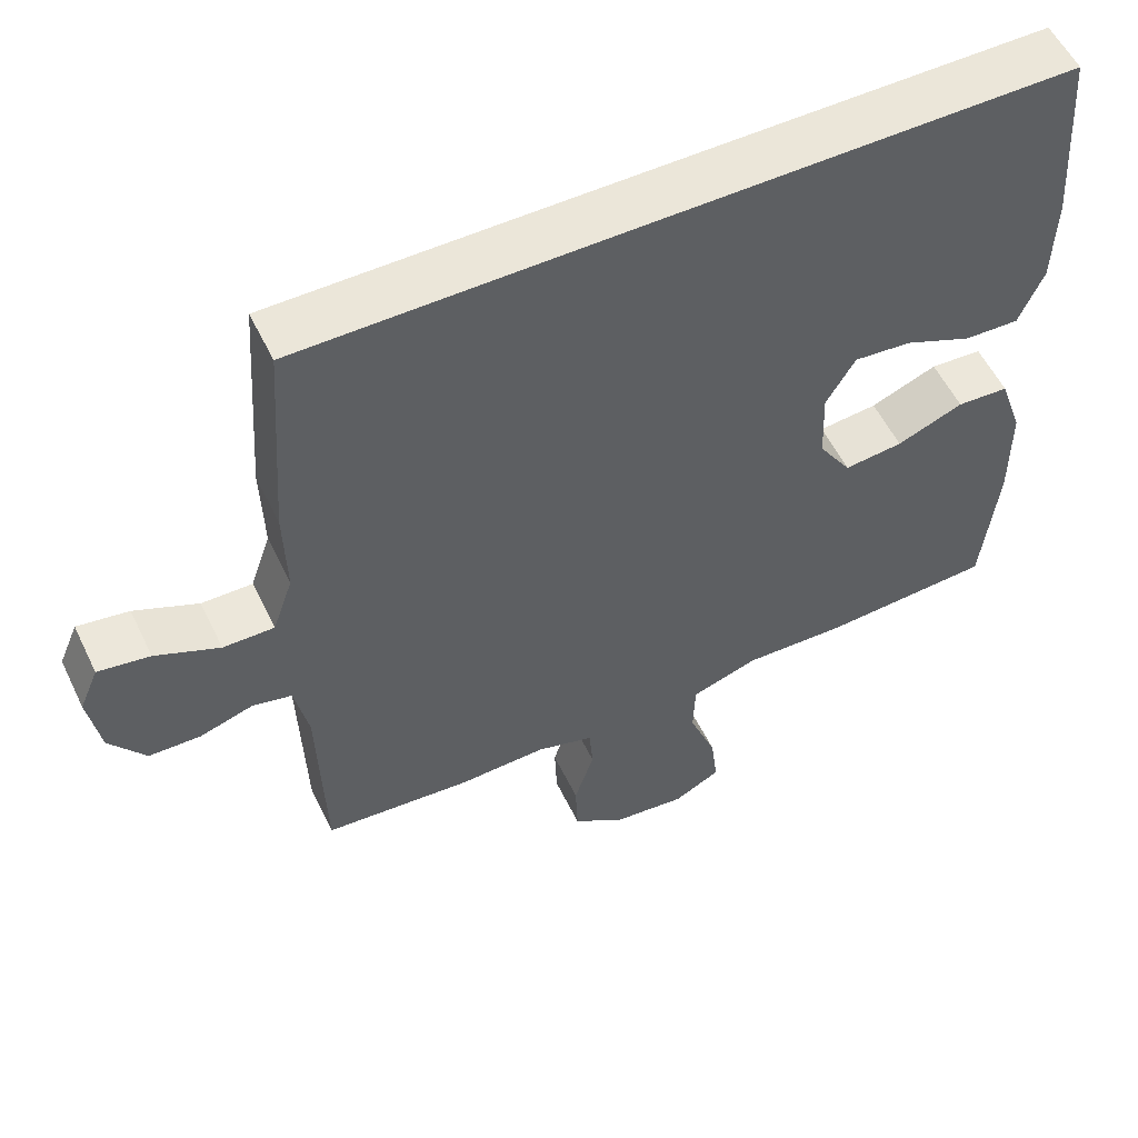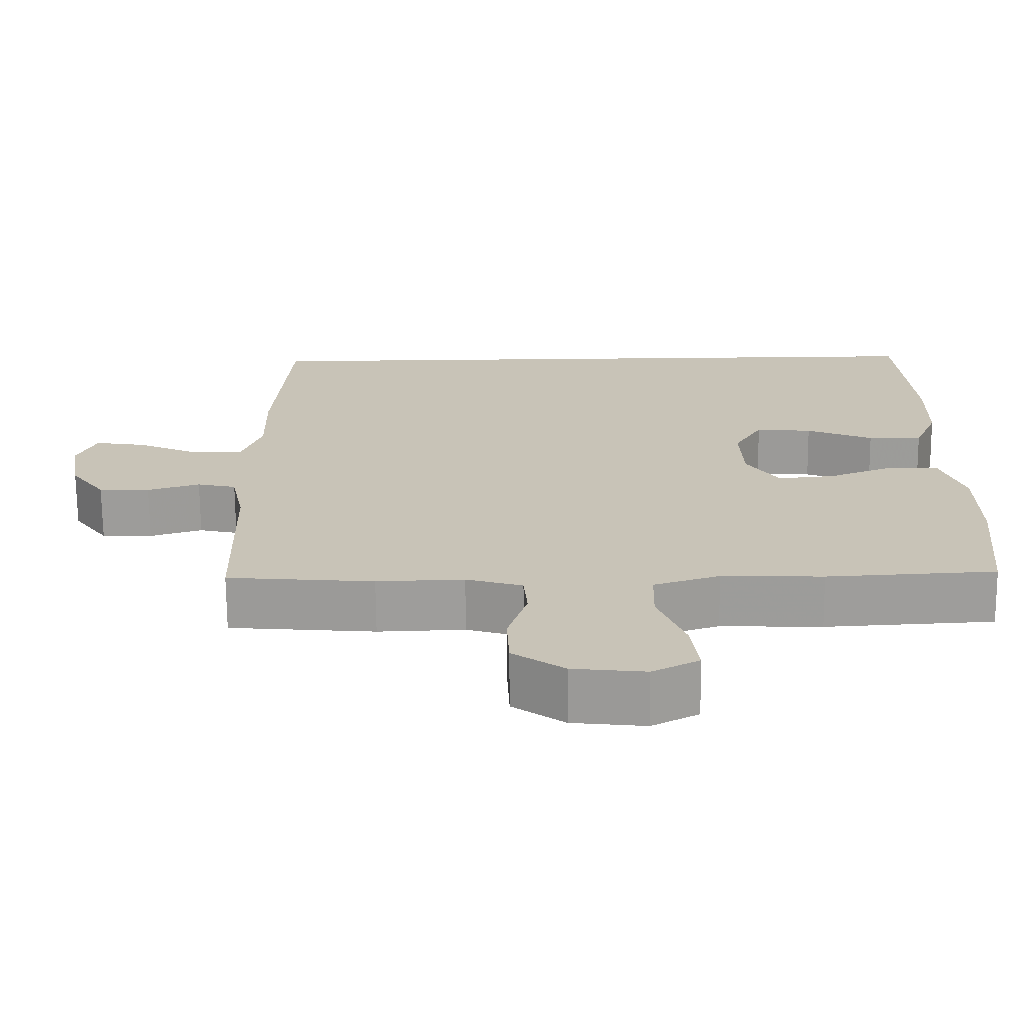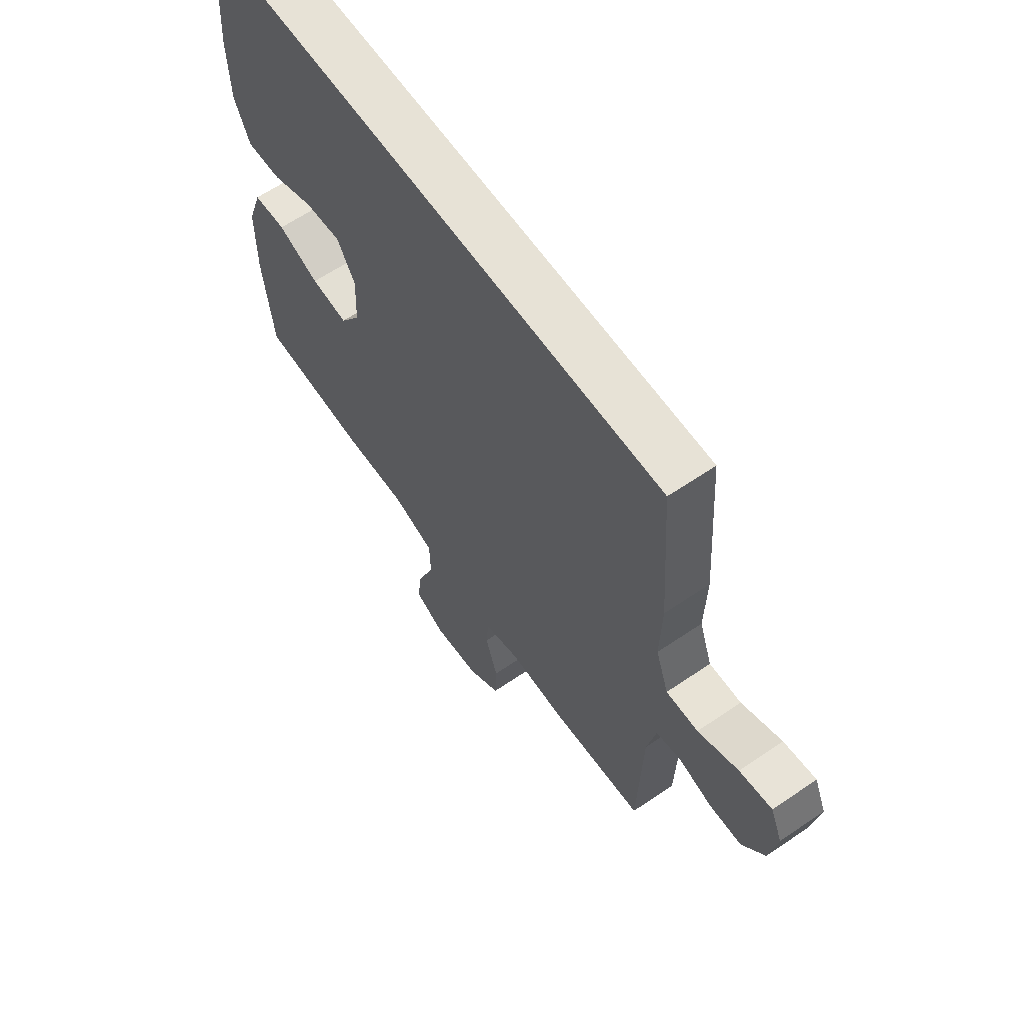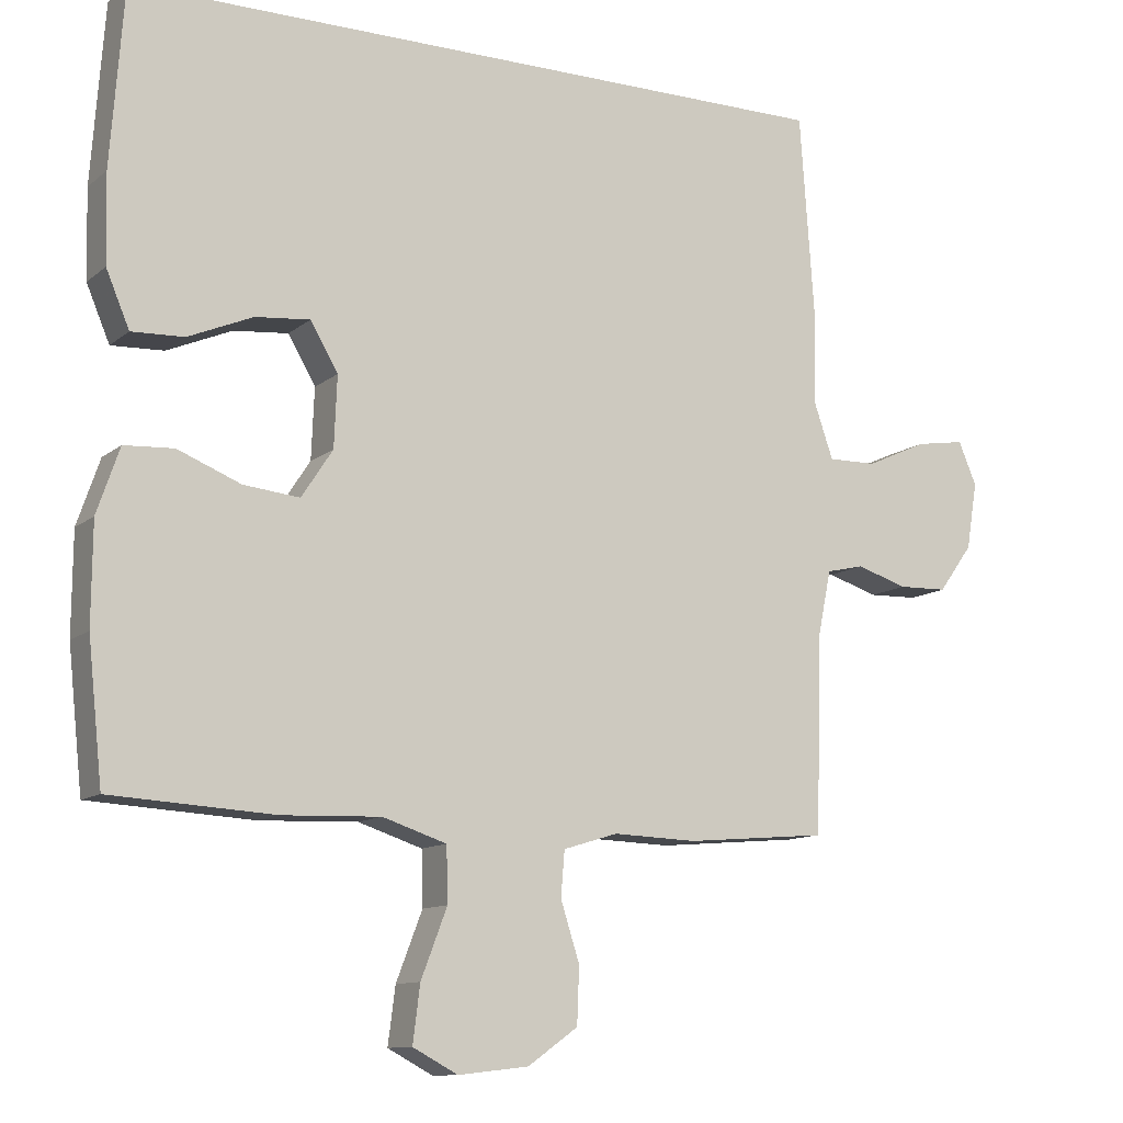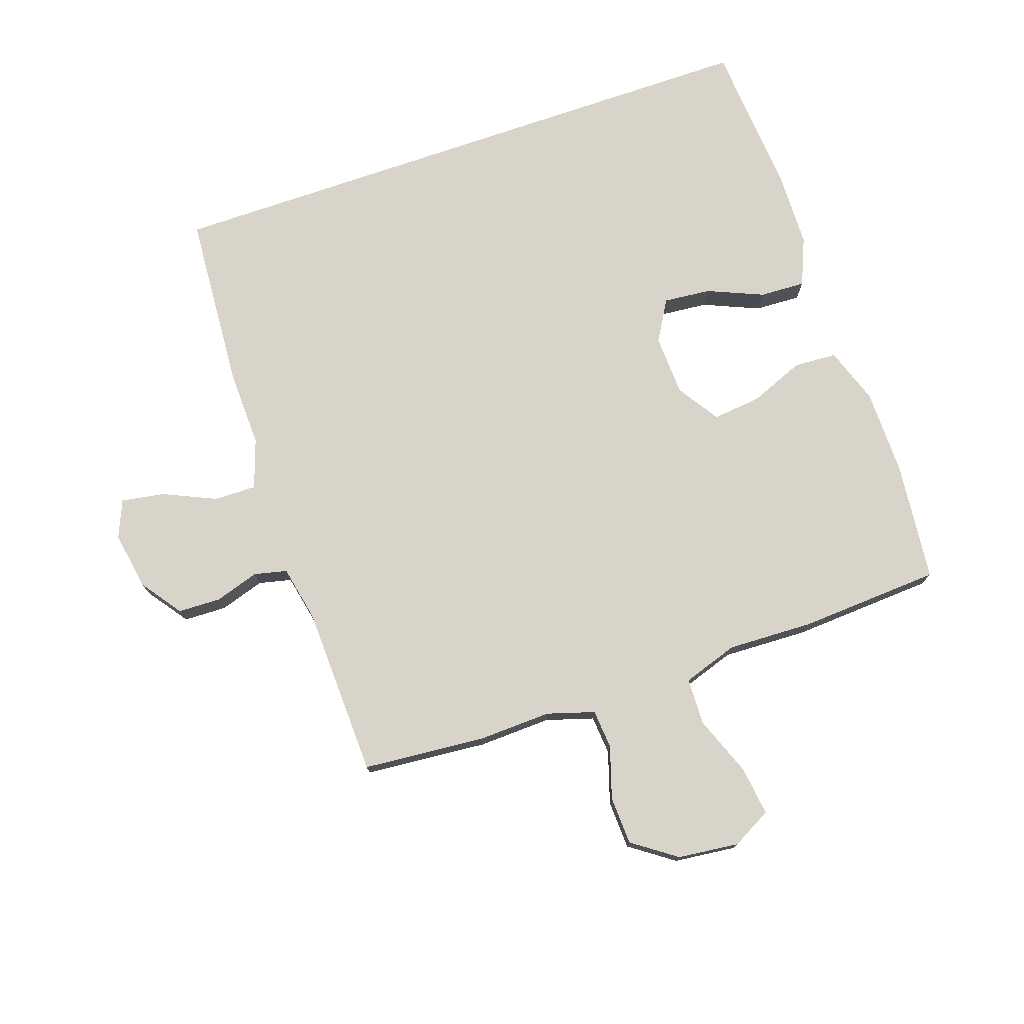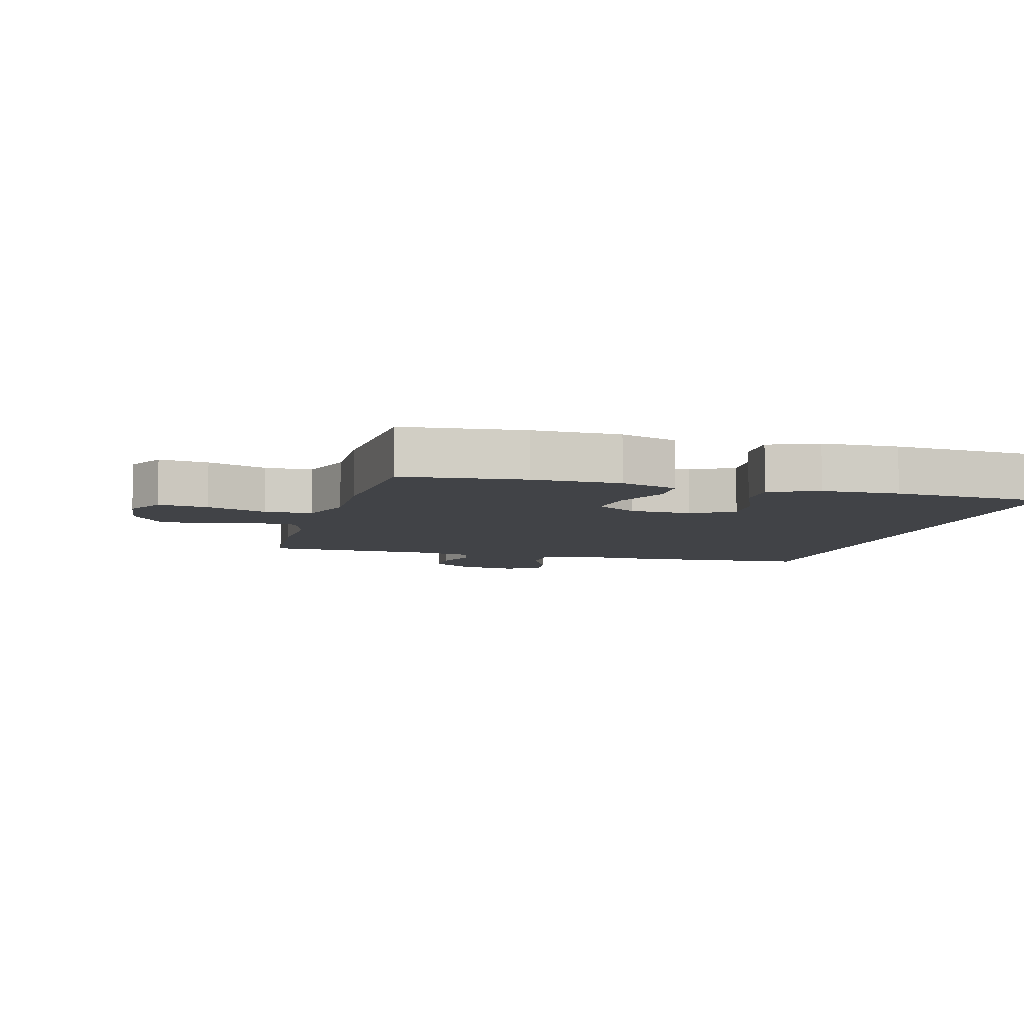
<metadata>
{"format":"obj","ext":"obj","renderer":"f3d","projection":"perspective","resolution":1024,"background":"white","views":[{"elev":55.4,"azim":154.4,"up":"+Z"},{"elev":-70.3,"azim":-179.5,"up":"+Z"},{"elev":62.9,"azim":55.4,"up":"+Z"},{"elev":-11.3,"azim":-28.9,"up":"+Z"},{"elev":75.6,"azim":161.0,"up":"+Y"},{"elev":-6.9,"azim":-105.3,"up":"+Y"}]}
</metadata>
<code>
v 0.49 0.07 0.5
v 0.51 0.07 0.219
v 0.507 0.07 0.096
v 0.534 0.07 0.018
v 0.601 0.07 0.019
v 0.685 0.07 0.057
v 0.753 0.07 0.068
v 0.778 0.07 0.009
v 0.763 0.07 -0.083
v 0.716 0.07 -0.148
v 0.648 0.07 -0.15
v 0.578 0.07 -0.128
v 0.526 0.07 -0.14
v 0.508 0.07 -0.228
v 0.5 0.07 -0.5
v 0.305 0.07 -0.517
v 0.189 0.07 -0.513
v 0.114 0.07 -0.536
v 0.109 0.07 -0.598
v 0.135 0.07 -0.68
v 0.132 0.07 -0.757
v 0.063 0.07 -0.806
v -0.034 0.07 -0.817
v -0.096 0.07 -0.784
v -0.086 0.07 -0.706
v -0.05 0.07 -0.612
v -0.052 0.07 -0.537
v -0.14 0.07 -0.508
v -0.275 0.07 -0.513
v -0.5 0.07 -0.5
v -0.52 0.07 -0.31
v -0.519 0.07 -0.173
v -0.488 0.07 -0.083
v -0.42 0.07 -0.079
v -0.333 0.07 -0.114
v -0.256 0.07 -0.122
v -0.213 0.07 -0.056
v -0.209 0.07 0.041
v -0.247 0.07 0.106
v -0.322 0.07 0.099
v -0.411 0.07 0.061
v -0.483 0.07 0.058
v -0.515 0.07 0.134
v -0.518 0.07 0.255
v -0.5 0.07 0.5
v 0.49 0 0.5
v 0.51 0 0.219
v 0.507 0 0.096
v 0.534 0 0.018
v 0.601 0 0.019
v 0.685 0 0.057
v 0.753 0 0.068
v 0.778 0 0.009
v 0.763 0 -0.083
v 0.716 0 -0.148
v 0.648 0 -0.15
v 0.578 0 -0.128
v 0.526 0 -0.14
v 0.508 0 -0.228
v 0.5 0 -0.5
v 0.305 0 -0.517
v 0.189 0 -0.513
v 0.114 0 -0.536
v 0.109 0 -0.598
v 0.135 0 -0.68
v 0.132 0 -0.757
v 0.063 0 -0.806
v -0.034 0 -0.817
v -0.096 0 -0.784
v -0.086 0 -0.706
v -0.05 0 -0.612
v -0.052 0 -0.537
v -0.14 0 -0.508
v -0.275 0 -0.513
v -0.5 0 -0.5
v -0.52 0 -0.31
v -0.519 0 -0.173
v -0.488 0 -0.083
v -0.42 0 -0.079
v -0.333 0 -0.114
v -0.256 0 -0.122
v -0.213 0 -0.056
v -0.209 0 0.041
v -0.247 0 0.106
v -0.322 0 0.099
v -0.411 0 0.061
v -0.483 0 0.058
v -0.515 0 0.134
v -0.518 0 0.255
v -0.5 0 0.5
f 40 41 42 43
f 39 40 43 44
f 32 33 34 35
f 32 35 36
f 31 32 36
f 28 29 30 31
f 27 28 31 36
f 23 24 25 26
f 23 26 27
f 22 23 27
f 19 20 21 22
f 18 19 22 27
f 17 18 27 36
f 14 15 16 17
f 13 14 17 36
f 9 10 11 12
f 5 6 7 8
f 4 5 8 9
f 45 1 2 3
f 39 44 45 3
f 12 13 36 37
f 4 9 12 37
f 4 37 38
f 3 4 38 39
f 88 87 86 85
f 89 88 85 84
f 80 79 78 77
f 81 80 77
f 81 77 76
f 76 75 74 73
f 81 76 73 72
f 71 70 69 68
f 72 71 68
f 72 68 67
f 67 66 65 64
f 72 67 64 63
f 81 72 63 62
f 62 61 60 59
f 81 62 59 58
f 57 56 55 54
f 53 52 51 50
f 54 53 50 49
f 48 47 46 90
f 48 90 89 84
f 82 81 58 57
f 82 57 54 49
f 83 82 49
f 84 83 49 48
f 1 46 47 2
f 2 47 48 3
f 3 48 49 4
f 4 49 50 5
f 5 50 51 6
f 6 51 52 7
f 7 52 53 8
f 8 53 54 9
f 9 54 55 10
f 10 55 56 11
f 11 56 57 12
f 12 57 58 13
f 13 58 59 14
f 14 59 60 15
f 15 60 61 16
f 16 61 62 17
f 17 62 63 18
f 18 63 64 19
f 19 64 65 20
f 20 65 66 21
f 21 66 67 22
f 22 67 68 23
f 23 68 69 24
f 24 69 70 25
f 25 70 71 26
f 26 71 72 27
f 27 72 73 28
f 28 73 74 29
f 29 74 75 30
f 30 75 76 31
f 31 76 77 32
f 32 77 78 33
f 33 78 79 34
f 34 79 80 35
f 35 80 81 36
f 36 81 82 37
f 37 82 83 38
f 38 83 84 39
f 39 84 85 40
f 40 85 86 41
f 41 86 87 42
f 42 87 88 43
f 43 88 89 44
f 44 89 90 45
f 45 90 46 1

</code>
